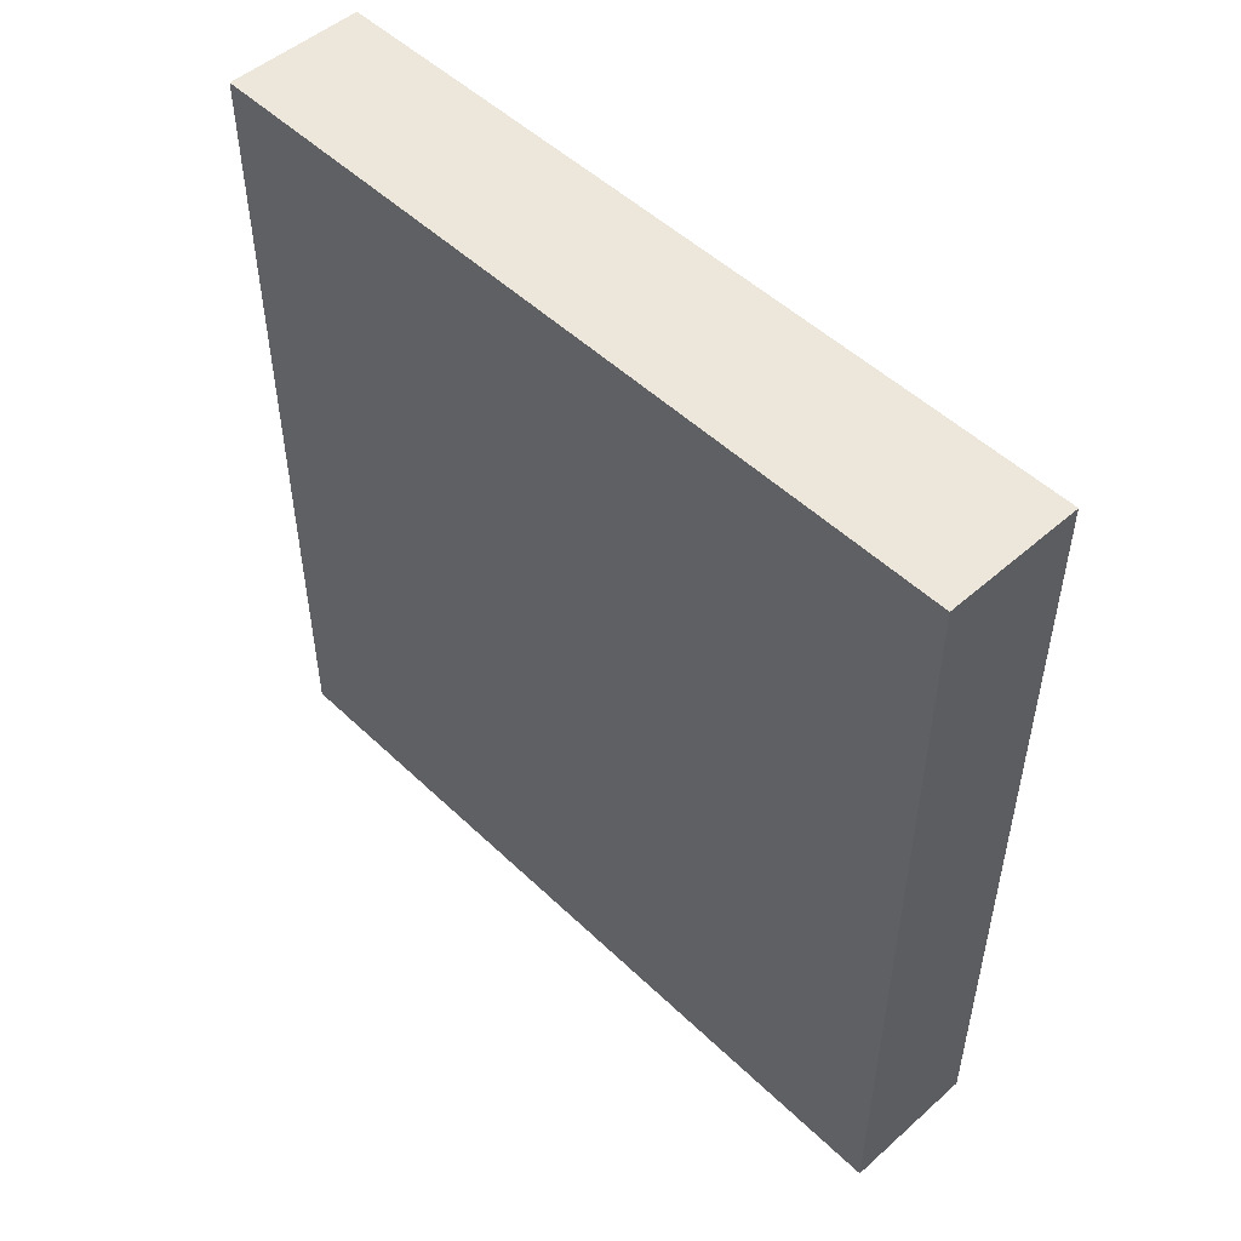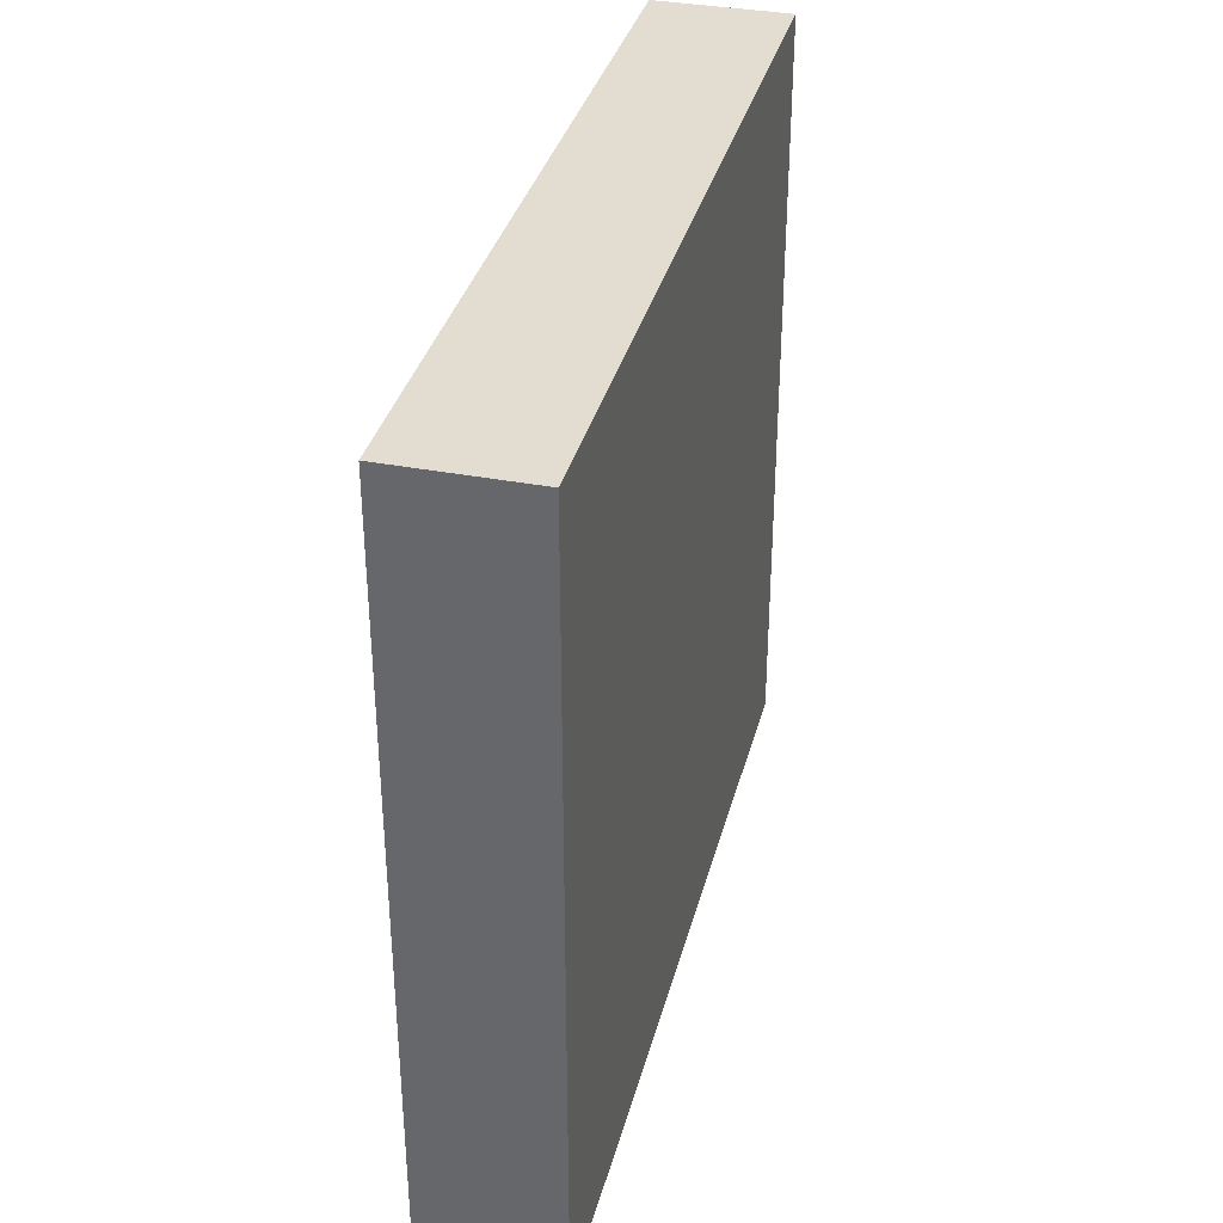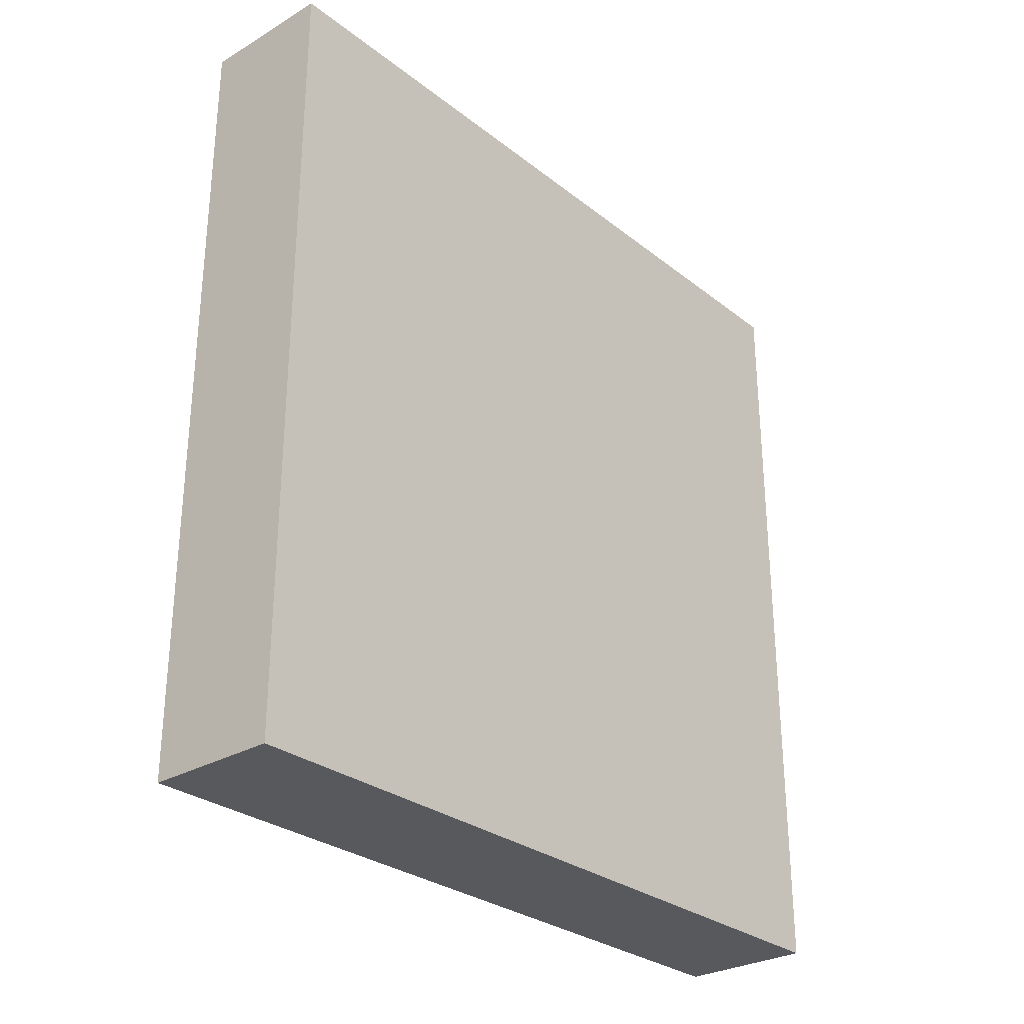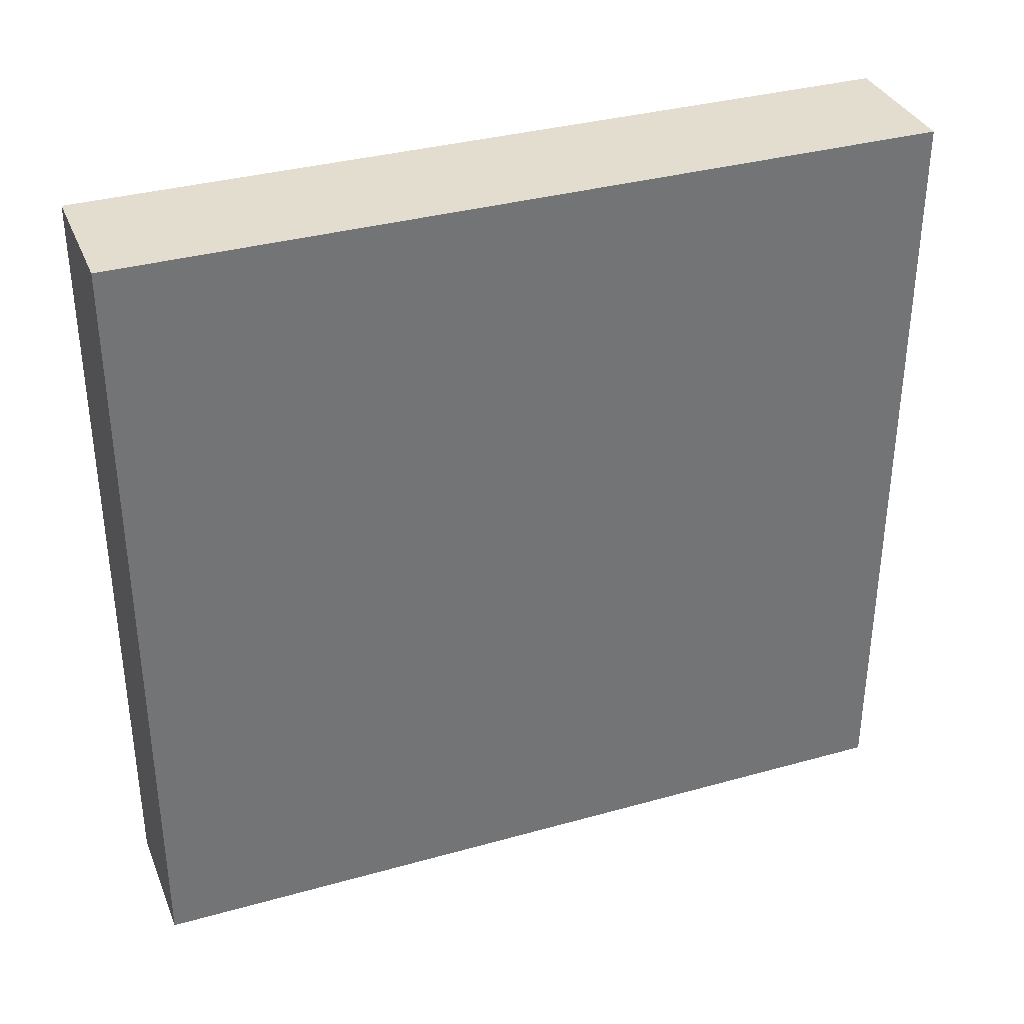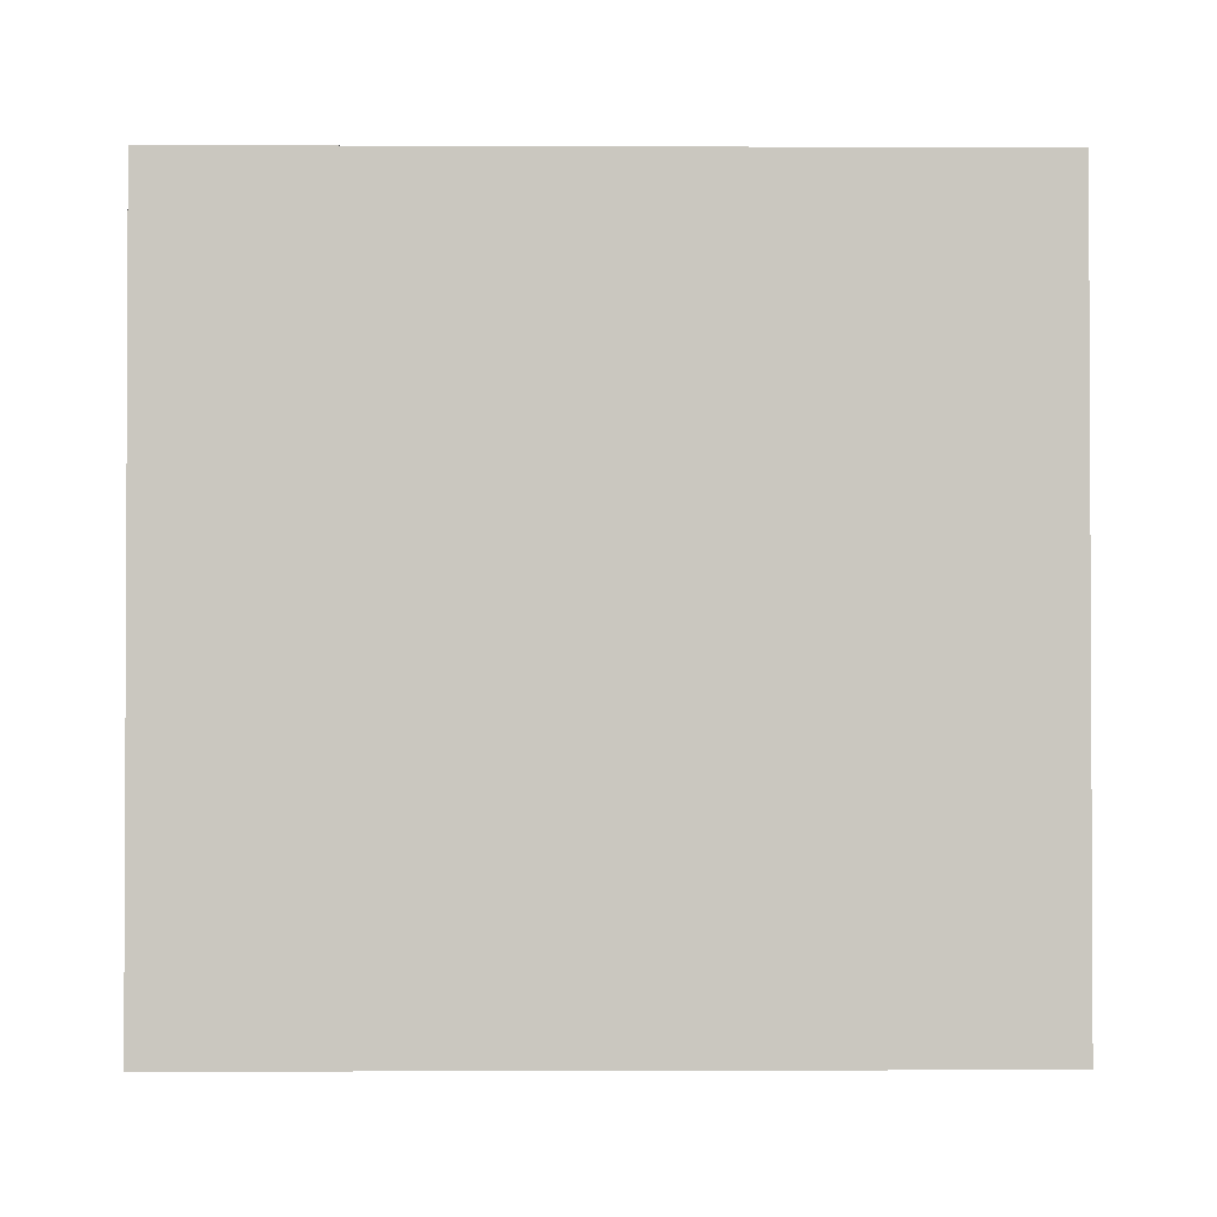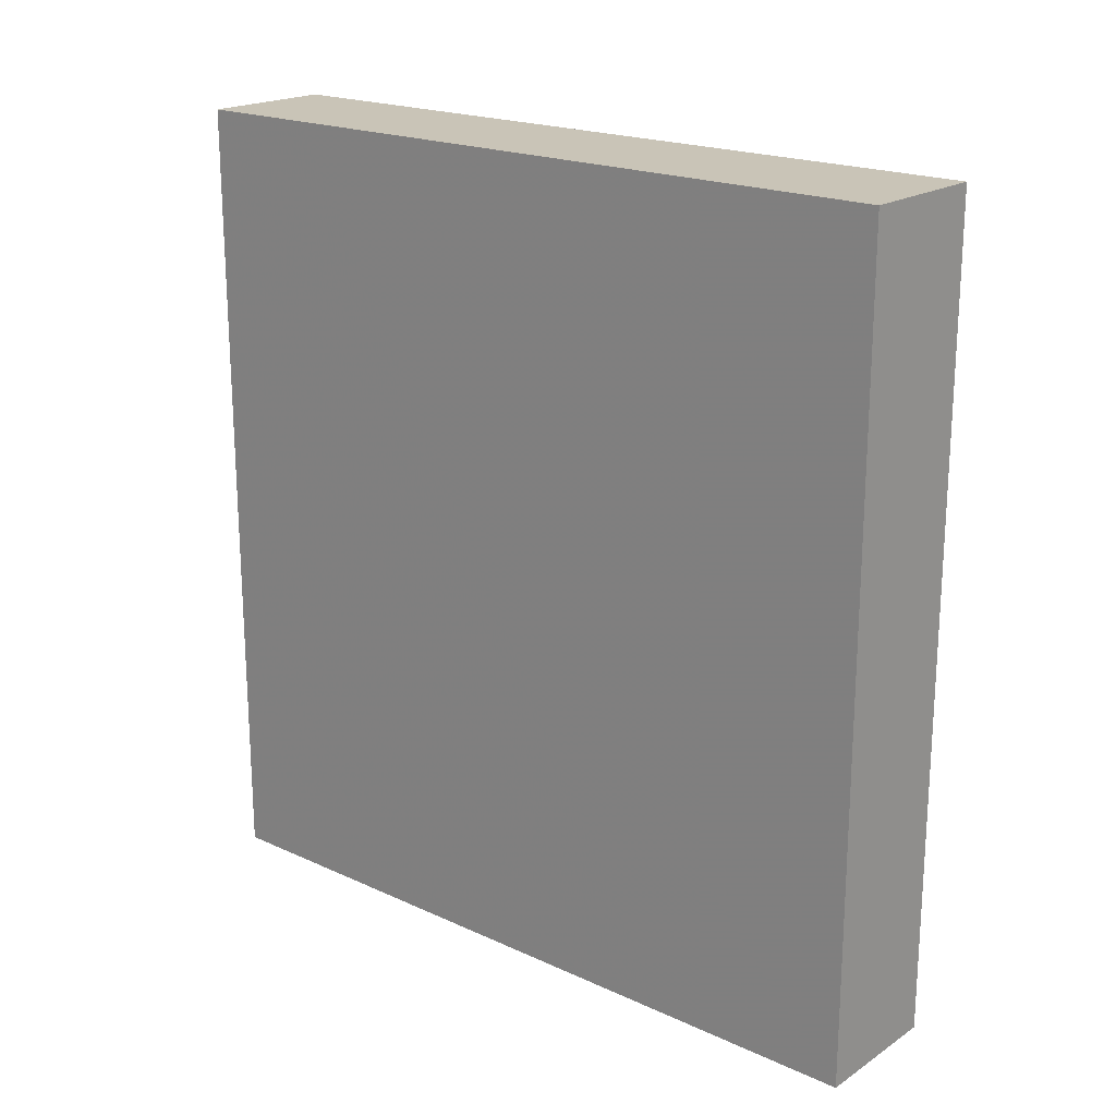
<metadata>
{"format":"obj","ext":"obj","renderer":"f3d","projection":"perspective","resolution":1024,"background":"white","views":[{"elev":50.5,"azim":136.1,"up":"+Y"},{"elev":35.4,"azim":-165.8,"up":"+Z"},{"elev":-29.0,"azim":-138.9,"up":"+Y"},{"elev":34.8,"azim":-110.5,"up":"+Z"},{"elev":-1.4,"azim":89.2,"up":"+Z"},{"elev":19.9,"azim":130.1,"up":"+Y"}]}
</metadata>
<code>
v -232 -40 214
v -224 -40 168
v -232 -40 168
v -224 -40 214
v -224 -88 214
v -232 -88 168
v -224 -88 168
v -232 -88 214
f 1 2 3
f 1 4 2
f 5 6 7
f 5 8 6
f 3 7 6
f 3 2 7
f 8 4 1
f 8 5 4
f 4 7 2
f 4 5 7
f 8 3 6
f 8 1 3

</code>
